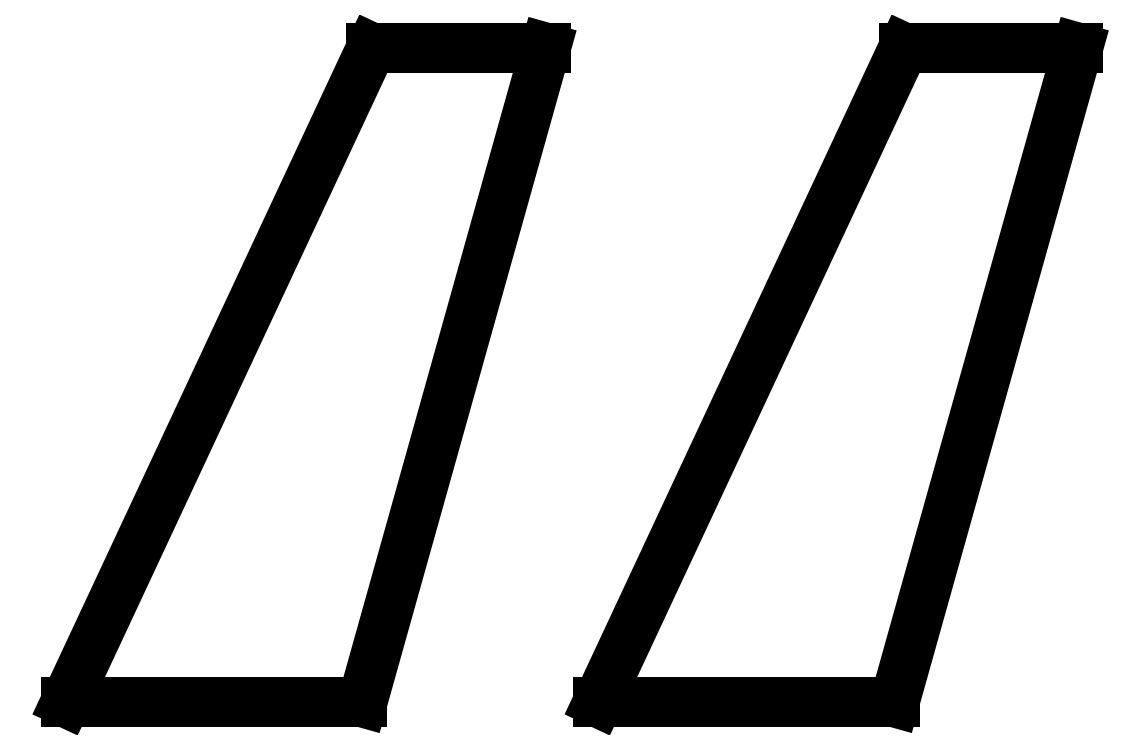
<metadata>
{"format":"dxf","ext":"dxf","renderer":"ezdxf+matplotlib","layout":"modelspace","background":"white","min_lineweight":24,"dpi":150}
</metadata>
<code>
0
SECTION
2
ENTITIES
0
LINE
8
0
10
3.25
20
7.861
30
0
11
4.639
21
10.83
31
0
0
LINE
8
0
10
4.639
20
10.83
30
0
11
5.431
21
10.83
31
0
0
LINE
8
0
10
5.431
20
10.83
30
0
11
4.597
21
7.861
31
0
0
LINE
8
0
10
4.597
20
7.861
30
0
11
3.25
21
7.861
31
0
0
LINE
8
0
10
0.8333
20
7.861
30
0
11
2.222
21
10.83
31
0
0
LINE
8
0
10
2.222
20
10.83
30
0
11
3.014
21
10.83
31
0
0
LINE
8
0
10
3.014
20
10.83
30
0
11
2.181
21
7.861
31
0
0
LINE
8
0
10
2.181
20
7.861
30
0
11
0.8333
21
7.861
31
0
0
ENDSEC
0
EOF

</code>
